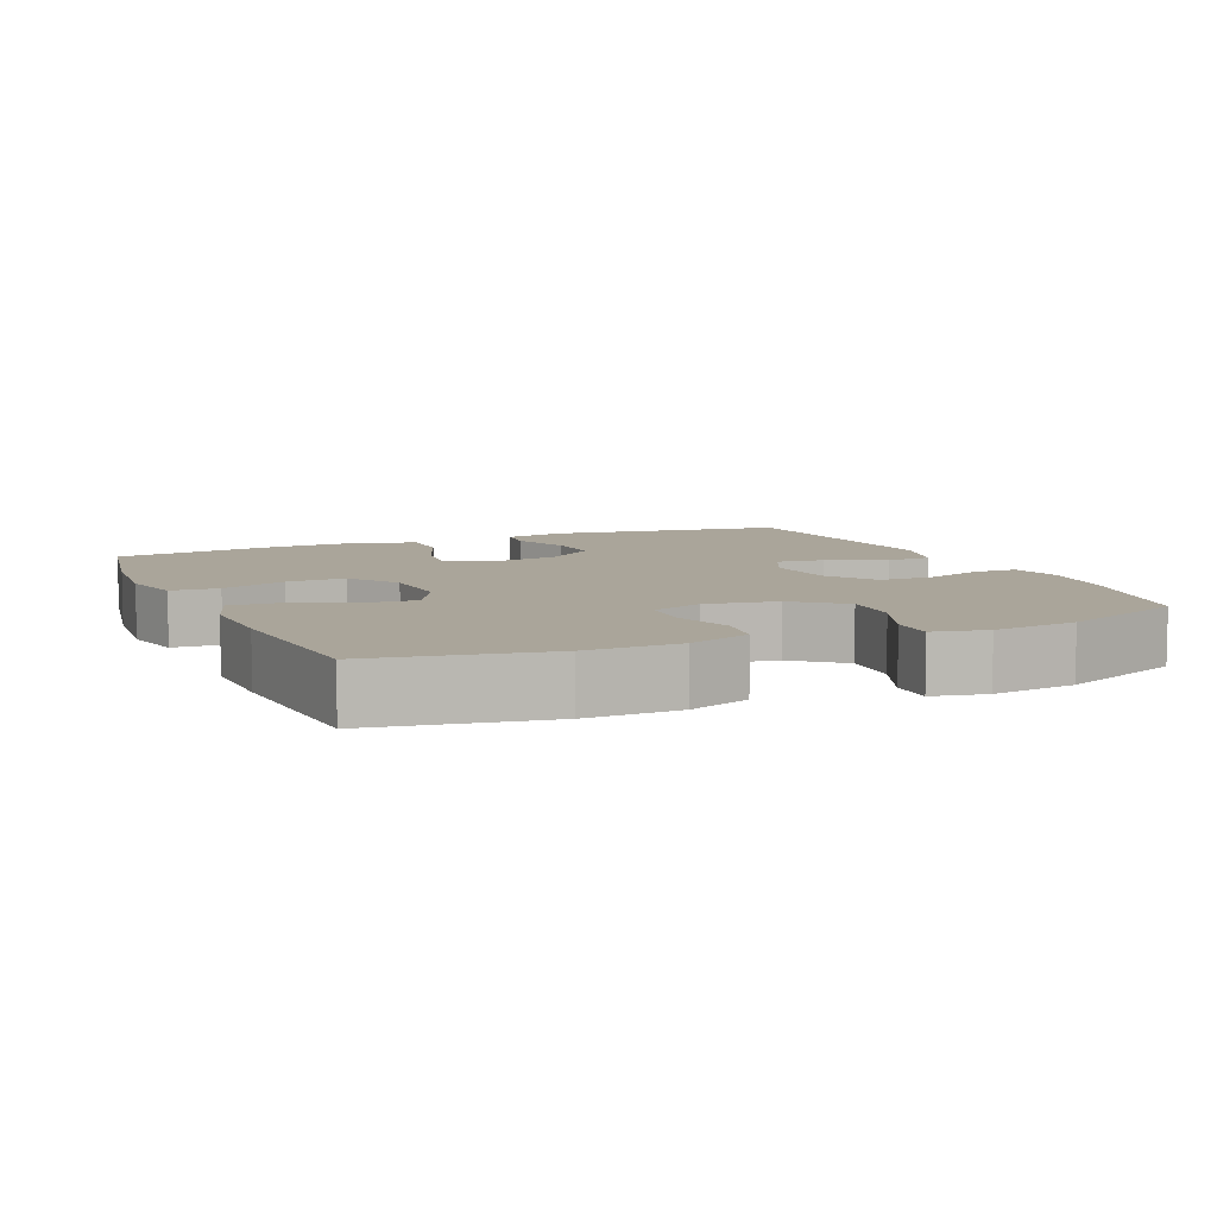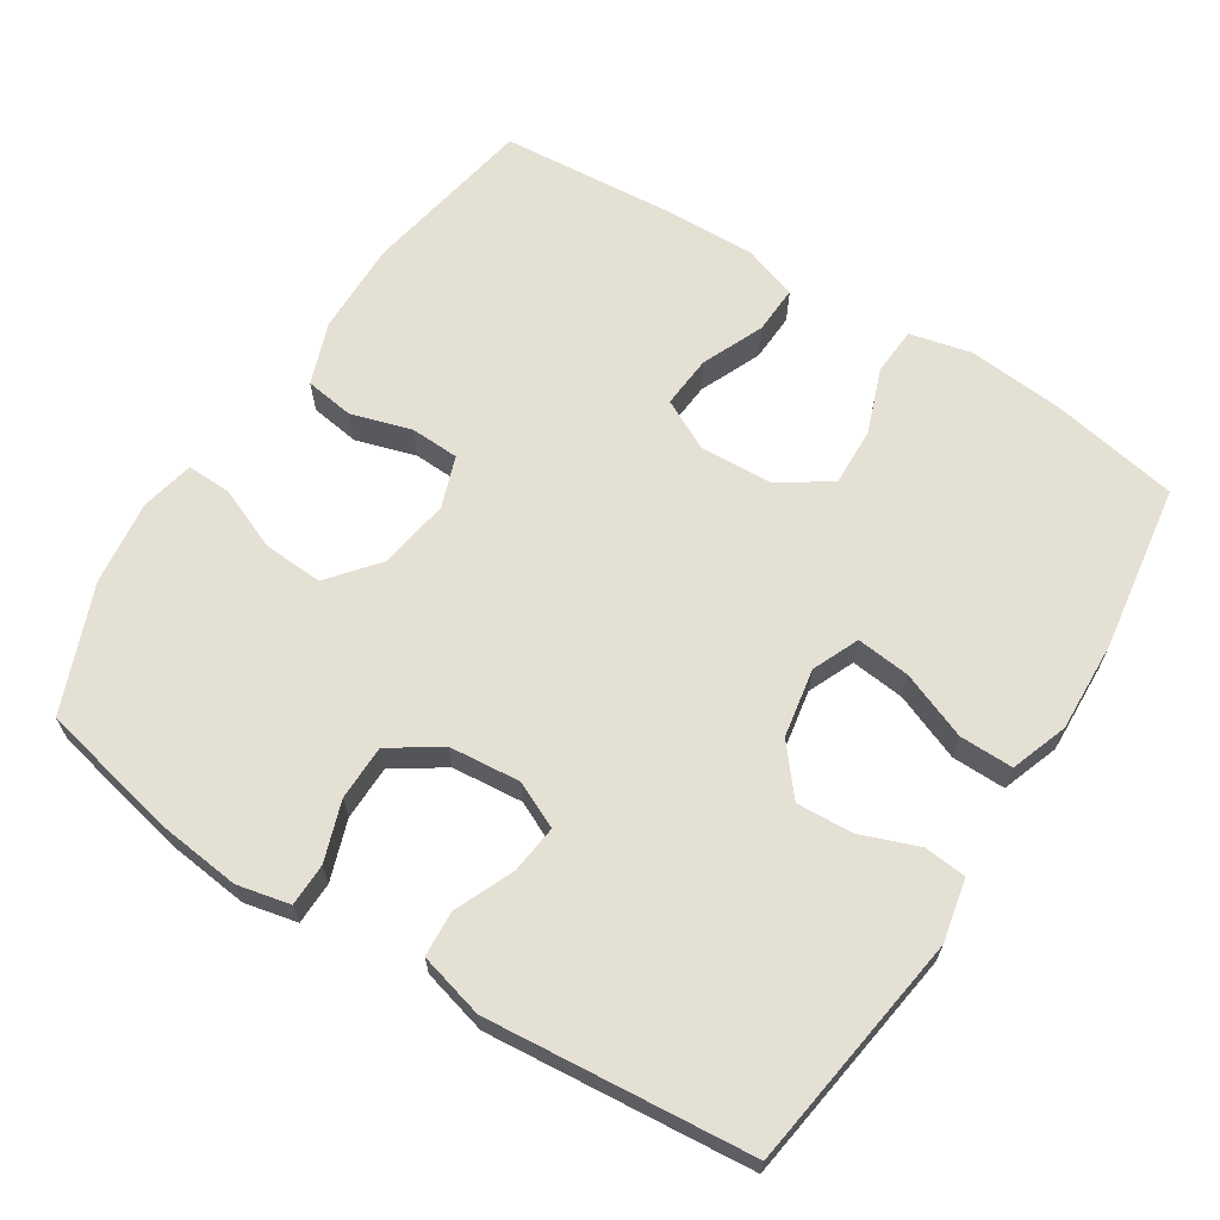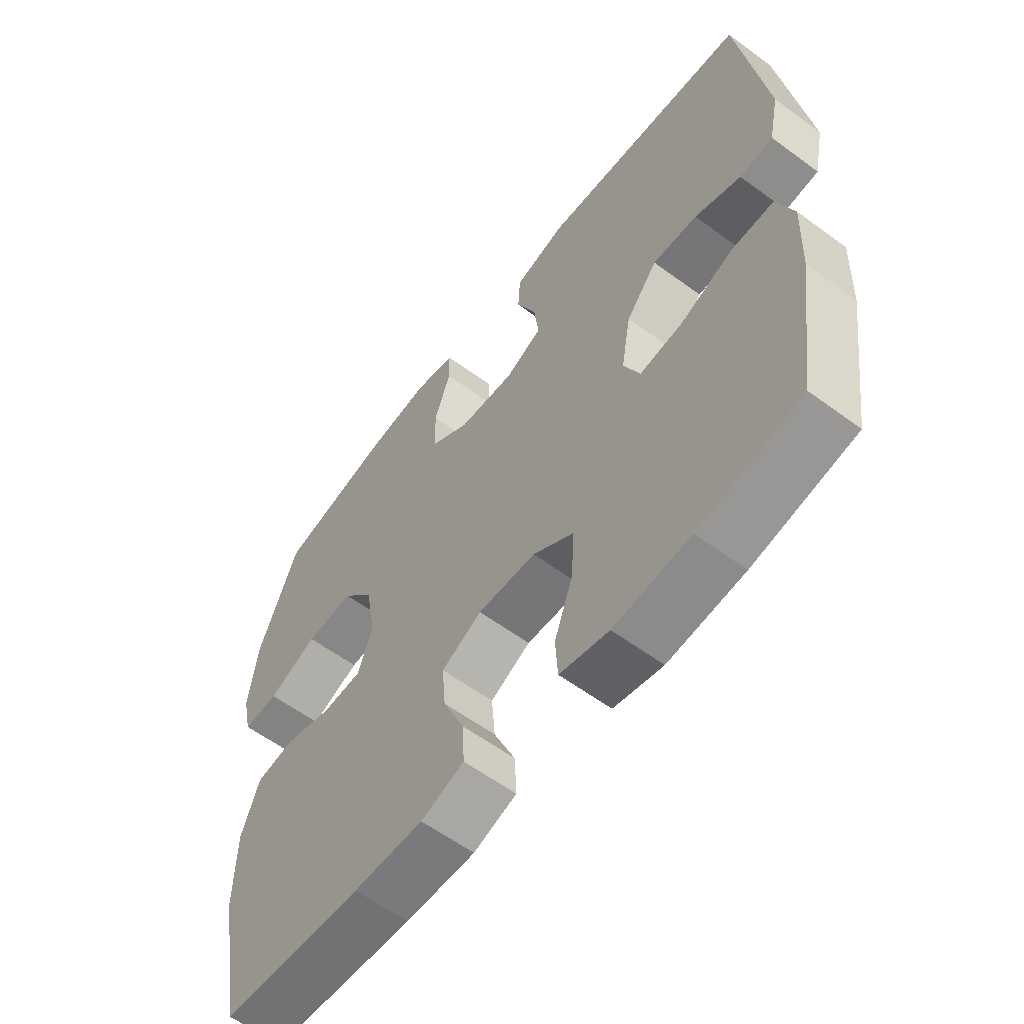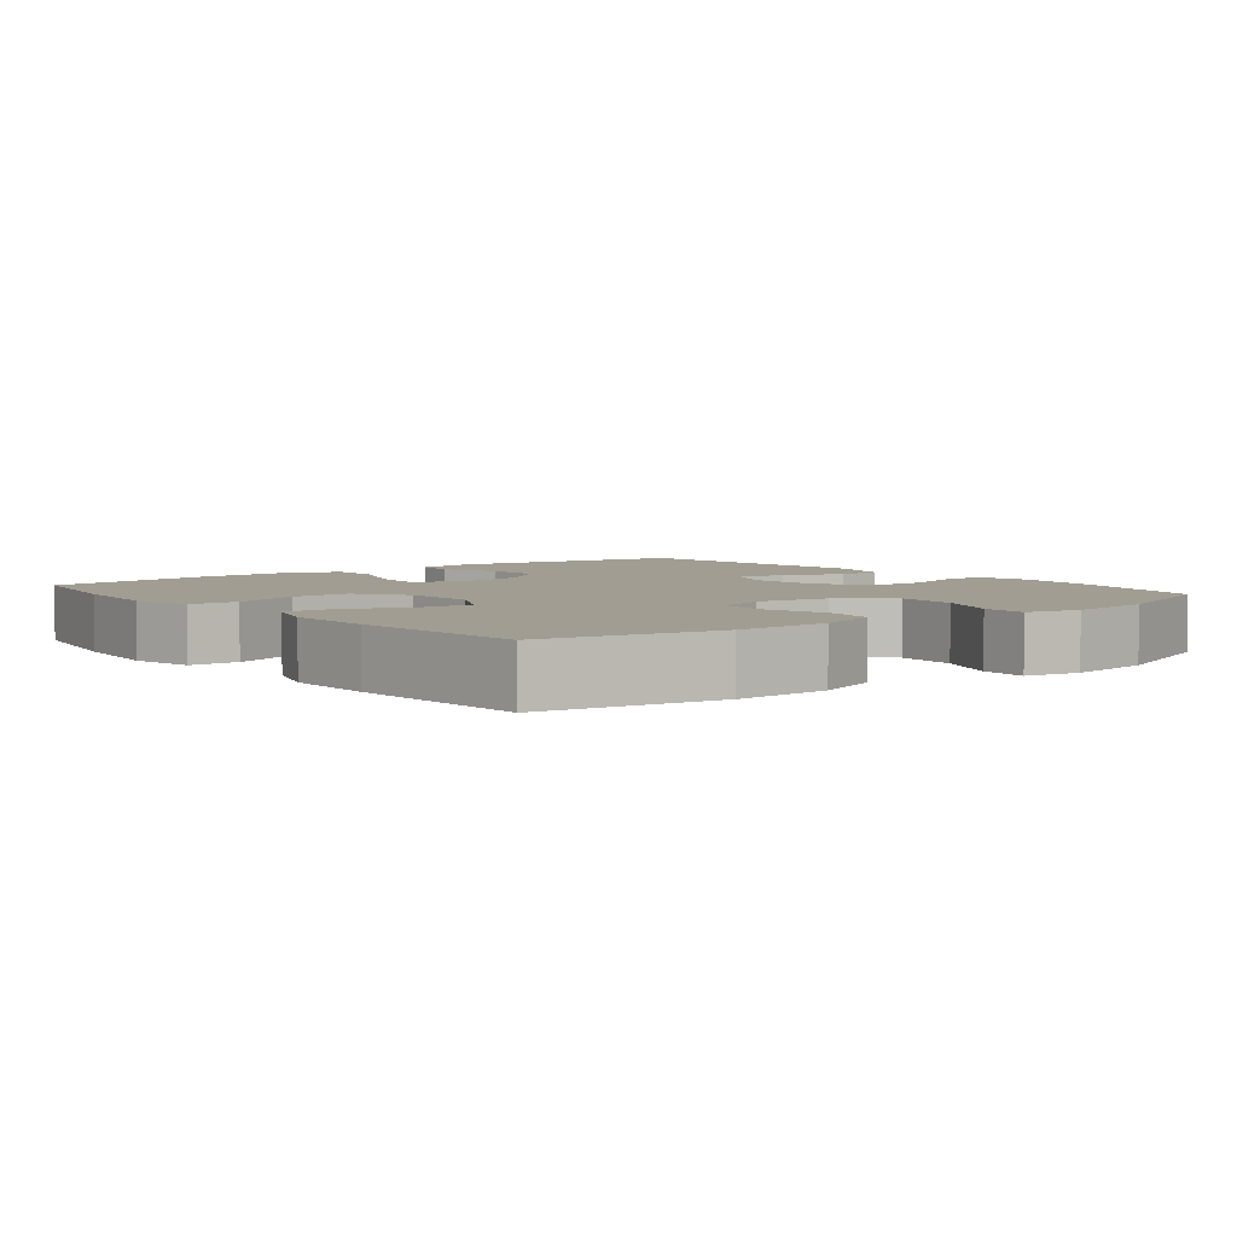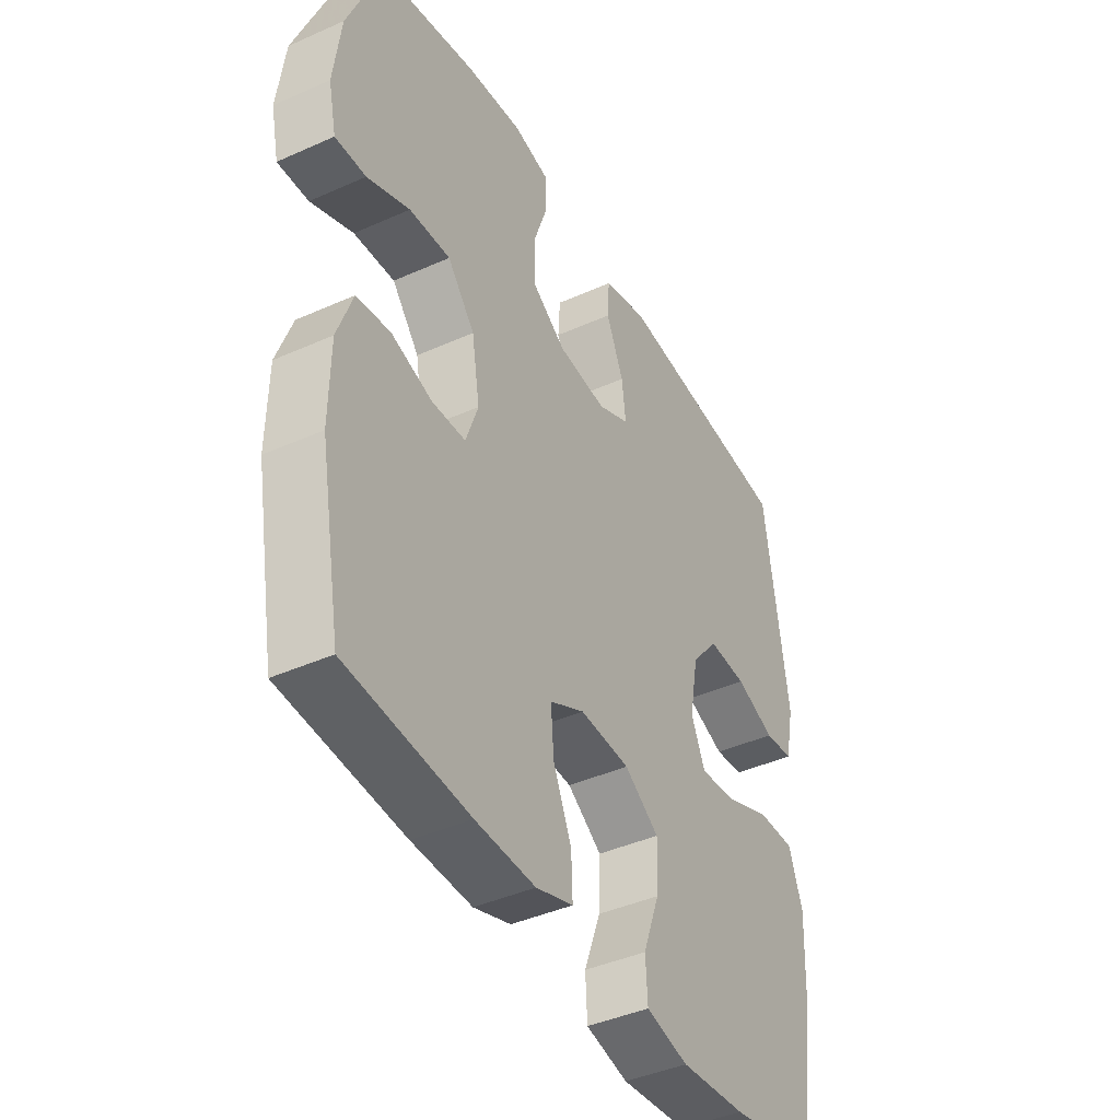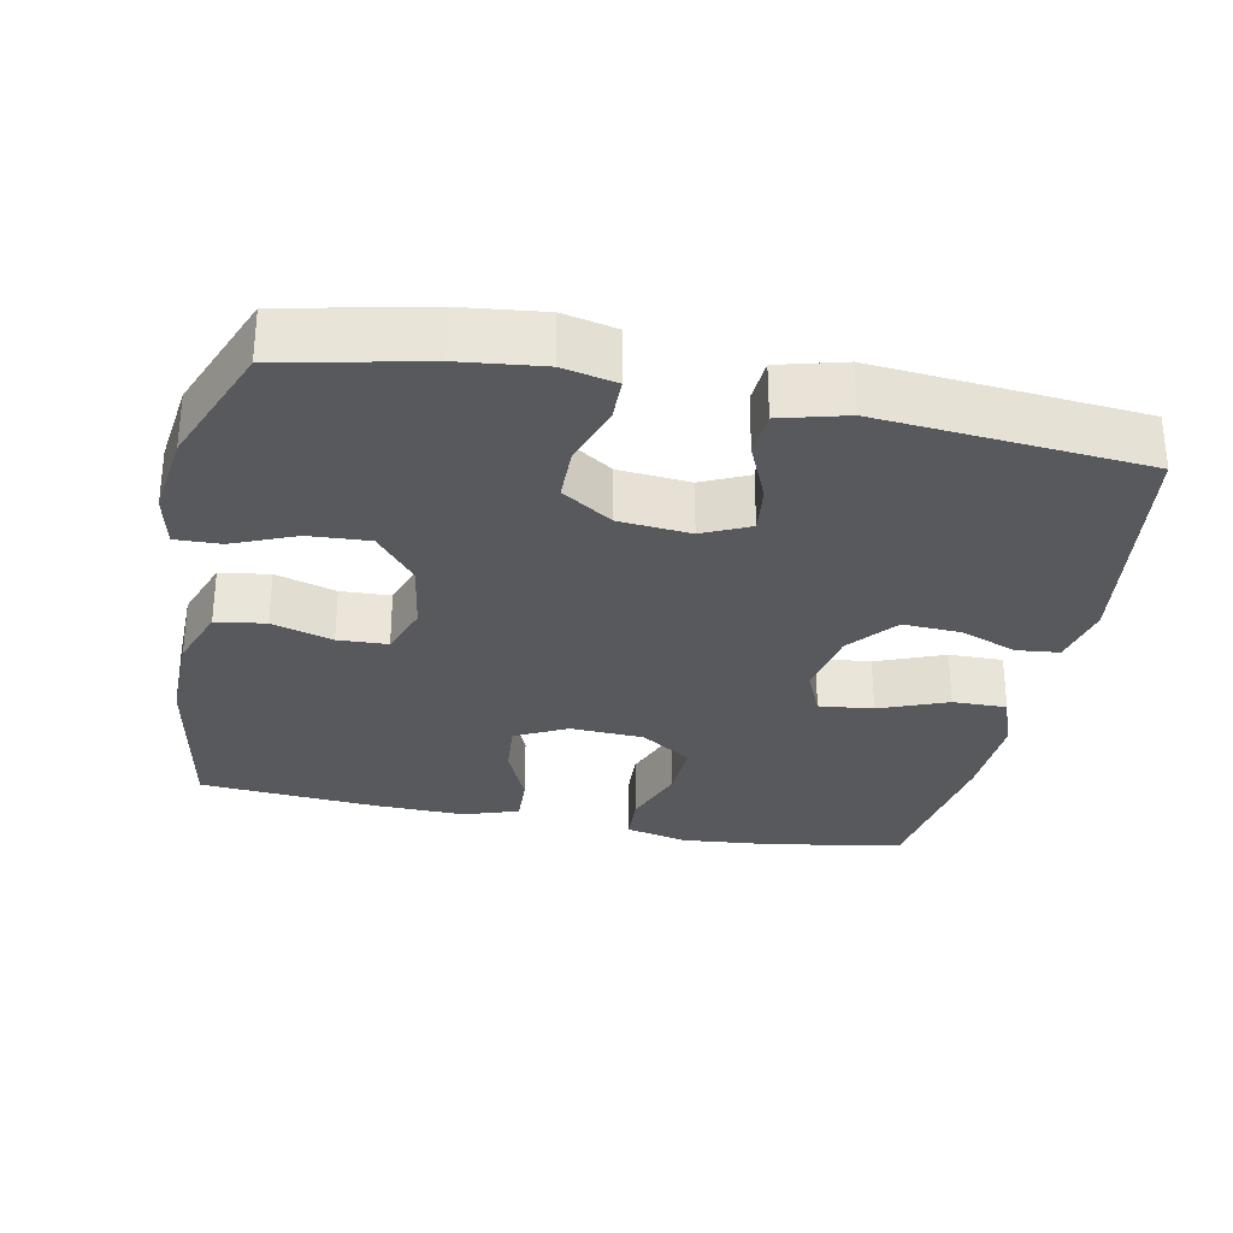
<metadata>
{"format":"obj","ext":"obj","renderer":"f3d","projection":"perspective","resolution":1024,"background":"white","views":[{"elev":7.6,"azim":-113.6,"up":"+Y"},{"elev":65.3,"azim":32.4,"up":"+Y"},{"elev":-59.4,"azim":52.9,"up":"+Z"},{"elev":4.6,"azim":-128.4,"up":"+Y"},{"elev":-41.8,"azim":-61.7,"up":"+Z"},{"elev":-30.1,"azim":-11.4,"up":"+Y"}]}
</metadata>
<code>
v -0.5 0.07 -0.5
v -0.543 0.07 -0.261
v -0.541 0.07 -0.132
v -0.51 0.07 -0.046
v -0.442 0.07 -0.036
v -0.359 0.07 -0.061
v -0.291 0.07 -0.058
v -0.266 0.07 0.013
v -0.282 0.07 0.112
v -0.337 0.07 0.179
v -0.42 0.07 0.174
v -0.506 0.07 0.138
v -0.568 0.07 0.136
v -0.584 0.07 0.21
v -0.569 0.07 0.327
v -0.5 0.07 0.5
v -0.307 0.07 0.542
v -0.193 0.07 0.555
v -0.12 0.07 0.539
v -0.119 0.07 0.48
v -0.147 0.07 0.398
v -0.146 0.07 0.322
v -0.077 0.07 0.276
v 0.021 0.07 0.267
v 0.085 0.07 0.297
v 0.077 0.07 0.364
v 0.042 0.07 0.445
v 0.046 0.07 0.508
v 0.136 0.07 0.532
v 0.5 0.07 0.5
v 0.547 0.07 0.172
v 0.529 0.07 0.086
v 0.471 0.07 0.08
v 0.391 0.07 0.11
v 0.313 0.07 0.114
v 0.259 0.07 0.048
v 0.242 0.07 -0.047
v 0.27 0.07 -0.111
v 0.344 0.07 -0.103
v 0.437 0.07 -0.066
v 0.511 0.07 -0.065
v 0.539 0.07 -0.144
v 0.534 0.07 -0.269
v 0.5 0.07 -0.5
v 0.323 0.07 -0.533
v 0.191 0.07 -0.545
v 0.106 0.07 -0.525
v 0.102 0.07 -0.459
v 0.135 0.07 -0.369
v 0.138 0.07 -0.288
v 0.068 0.07 -0.241
v -0.033 0.07 -0.236
v -0.103 0.07 -0.272
v -0.097 0.07 -0.345
v -0.06 0.07 -0.43
v -0.057 0.07 -0.497
v -0.132 0.07 -0.522
v -0.253 0.07 -0.519
v -0.5 0 -0.5
v -0.543 0 -0.261
v -0.541 0 -0.132
v -0.51 0 -0.046
v -0.442 0 -0.036
v -0.359 0 -0.061
v -0.291 0 -0.058
v -0.266 0 0.013
v -0.282 0 0.112
v -0.337 0 0.179
v -0.42 0 0.174
v -0.506 0 0.138
v -0.568 0 0.136
v -0.584 0 0.21
v -0.569 0 0.327
v -0.5 0 0.5
v -0.307 0 0.542
v -0.193 0 0.555
v -0.12 0 0.539
v -0.119 0 0.48
v -0.147 0 0.398
v -0.146 0 0.322
v -0.077 0 0.276
v 0.021 0 0.267
v 0.085 0 0.297
v 0.077 0 0.364
v 0.042 0 0.445
v 0.046 0 0.508
v 0.136 0 0.532
v 0.5 0 0.5
v 0.547 0 0.172
v 0.529 0 0.086
v 0.471 0 0.08
v 0.391 0 0.11
v 0.313 0 0.114
v 0.259 0 0.048
v 0.242 0 -0.047
v 0.27 0 -0.111
v 0.344 0 -0.103
v 0.437 0 -0.066
v 0.511 0 -0.065
v 0.539 0 -0.144
v 0.534 0 -0.269
v 0.5 0 -0.5
v 0.323 0 -0.533
v 0.191 0 -0.545
v 0.106 0 -0.525
v 0.102 0 -0.459
v 0.135 0 -0.369
v 0.138 0 -0.288
v 0.068 0 -0.241
v -0.033 0 -0.236
v -0.103 0 -0.272
v -0.097 0 -0.345
v -0.06 0 -0.43
v -0.057 0 -0.497
v -0.132 0 -0.522
v -0.253 0 -0.519
f 4 5 6
f 3 4 6
f 2 3 6
f 1 2 6
f 58 1 6
f 57 58 6
f 56 57 6
f 55 56 6
f 54 55 6
f 53 54 6 7
f 52 53 7 8
f 51 52 8 9
f 50 51 9 10
f 47 48 49
f 46 47 49
f 45 46 49
f 44 45 49
f 43 44 49
f 42 43 49
f 41 42 49
f 40 41 49
f 39 40 49
f 38 39 49 50
f 37 38 50 10
f 32 33 34
f 31 32 34
f 30 31 34
f 29 30 34
f 28 29 34
f 27 28 34
f 26 27 34
f 25 26 34 35
f 24 25 35 36
f 19 20 21
f 18 19 21
f 17 18 21
f 16 17 21
f 15 16 21
f 14 15 21
f 13 14 21
f 12 13 21
f 11 12 21
f 10 11 21 22
f 36 37 10
f 24 36 10
f 23 24 10
f 10 22 23
f 64 63 62
f 64 62 61
f 64 61 60
f 64 60 59
f 64 59 116
f 64 116 115
f 64 115 114
f 64 114 113
f 64 113 112
f 65 64 112 111
f 66 65 111 110
f 67 66 110 109
f 68 67 109 108
f 107 106 105
f 107 105 104
f 107 104 103
f 107 103 102
f 107 102 101
f 107 101 100
f 107 100 99
f 107 99 98
f 107 98 97
f 108 107 97 96
f 68 108 96 95
f 92 91 90
f 92 90 89
f 92 89 88
f 92 88 87
f 92 87 86
f 92 86 85
f 92 85 84
f 93 92 84 83
f 94 93 83 82
f 79 78 77
f 79 77 76
f 79 76 75
f 79 75 74
f 79 74 73
f 79 73 72
f 79 72 71
f 79 71 70
f 79 70 69
f 80 79 69 68
f 68 95 94
f 68 94 82
f 68 82 81
f 81 80 68
f 1 59 60 2
f 2 60 61 3
f 3 61 62 4
f 4 62 63 5
f 5 63 64 6
f 6 64 65 7
f 7 65 66 8
f 8 66 67 9
f 9 67 68 10
f 10 68 69 11
f 11 69 70 12
f 12 70 71 13
f 13 71 72 14
f 14 72 73 15
f 15 73 74 16
f 16 74 75 17
f 17 75 76 18
f 18 76 77 19
f 19 77 78 20
f 20 78 79 21
f 21 79 80 22
f 22 80 81 23
f 23 81 82 24
f 24 82 83 25
f 25 83 84 26
f 26 84 85 27
f 27 85 86 28
f 28 86 87 29
f 29 87 88 30
f 30 88 89 31
f 31 89 90 32
f 32 90 91 33
f 33 91 92 34
f 34 92 93 35
f 35 93 94 36
f 36 94 95 37
f 37 95 96 38
f 38 96 97 39
f 39 97 98 40
f 40 98 99 41
f 41 99 100 42
f 42 100 101 43
f 43 101 102 44
f 44 102 103 45
f 45 103 104 46
f 46 104 105 47
f 47 105 106 48
f 48 106 107 49
f 49 107 108 50
f 50 108 109 51
f 51 109 110 52
f 52 110 111 53
f 53 111 112 54
f 54 112 113 55
f 55 113 114 56
f 56 114 115 57
f 57 115 116 58
f 58 116 59 1

</code>
